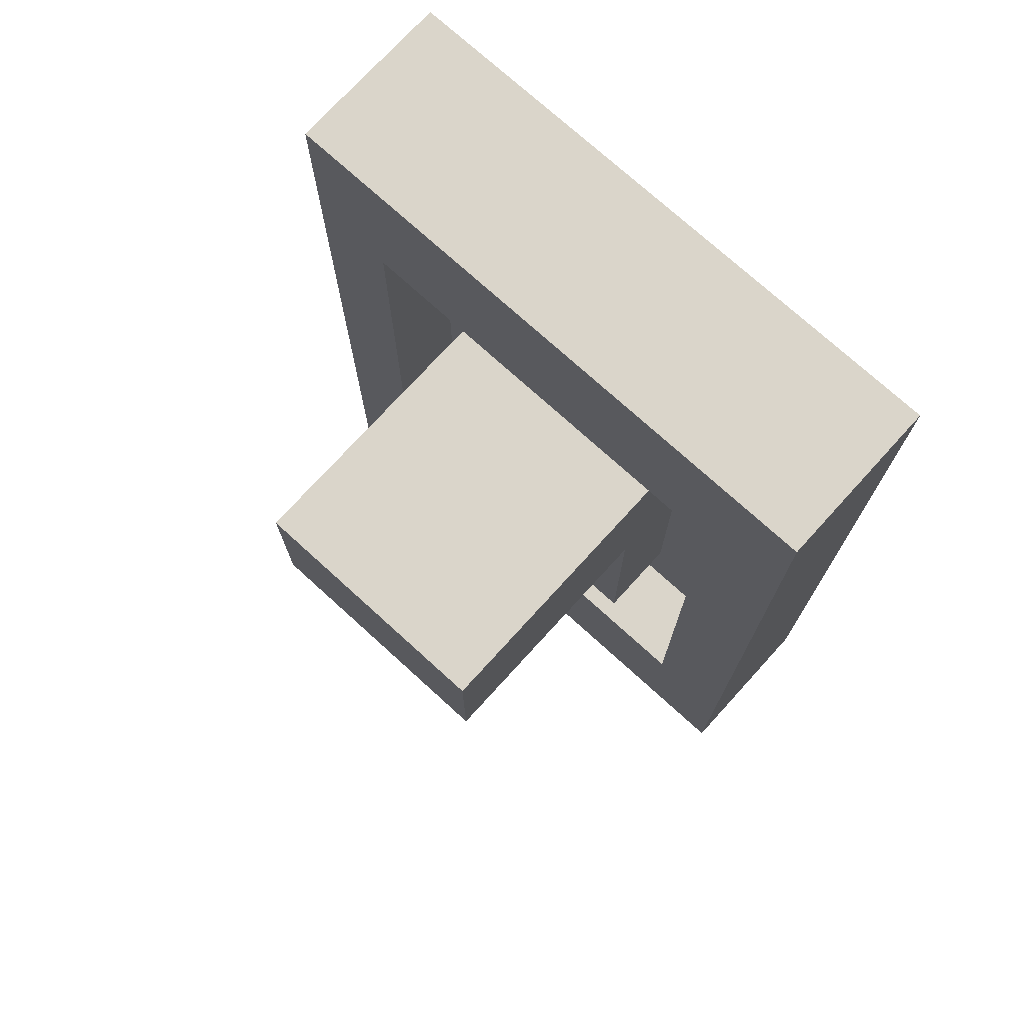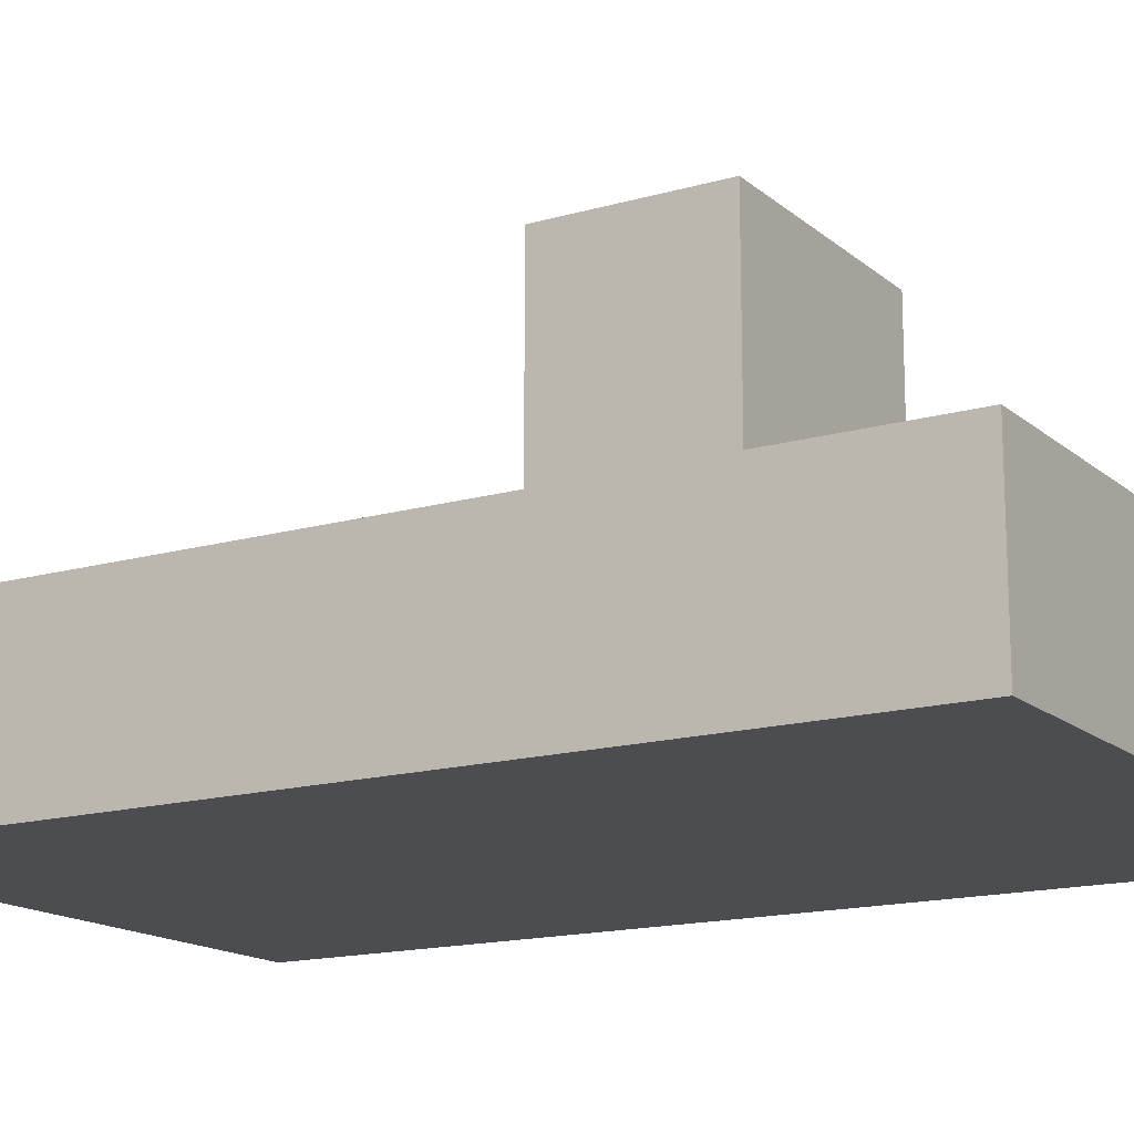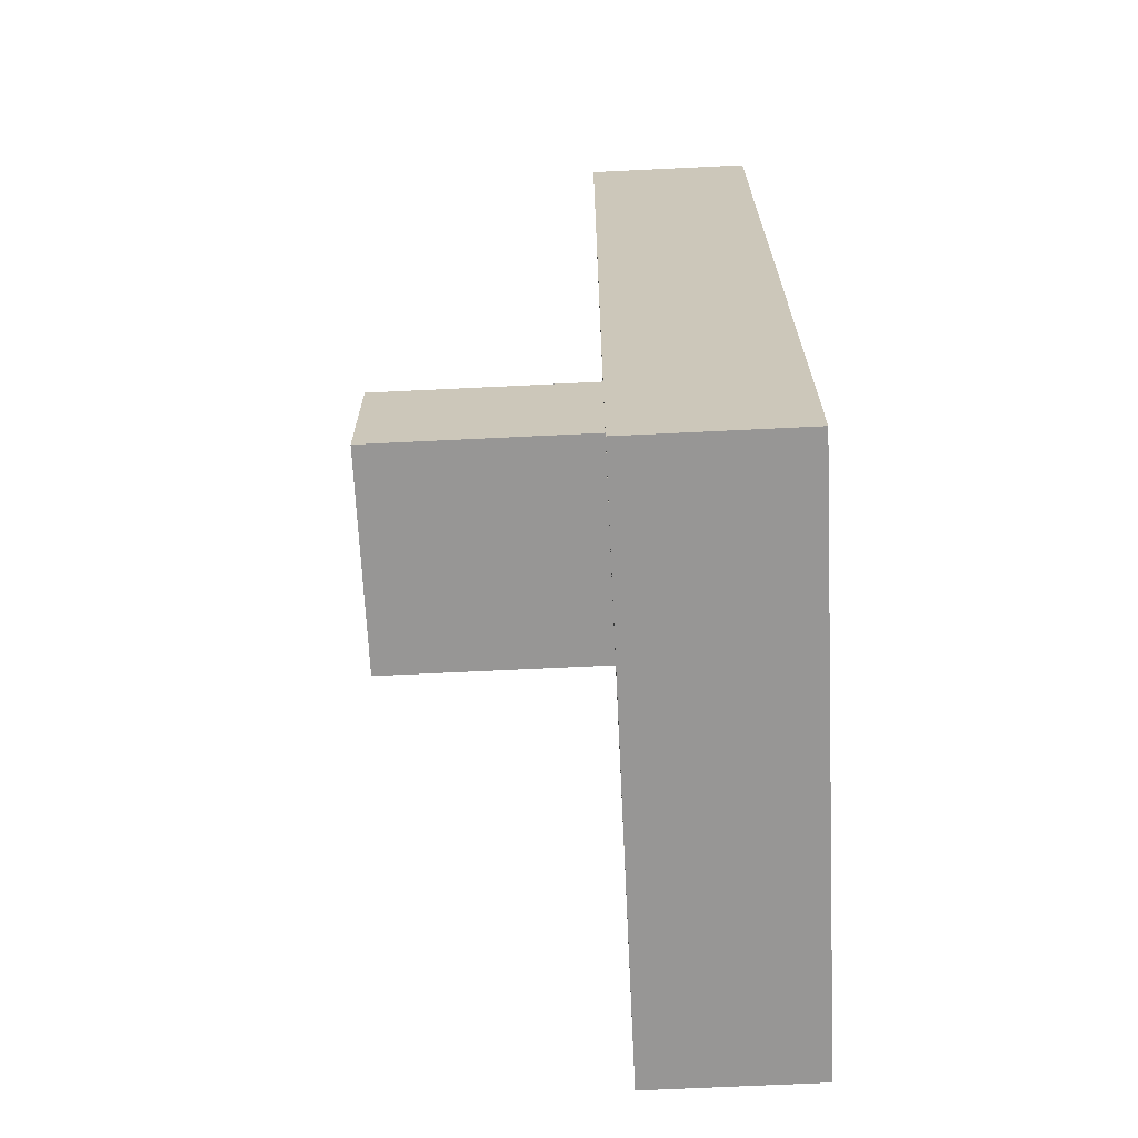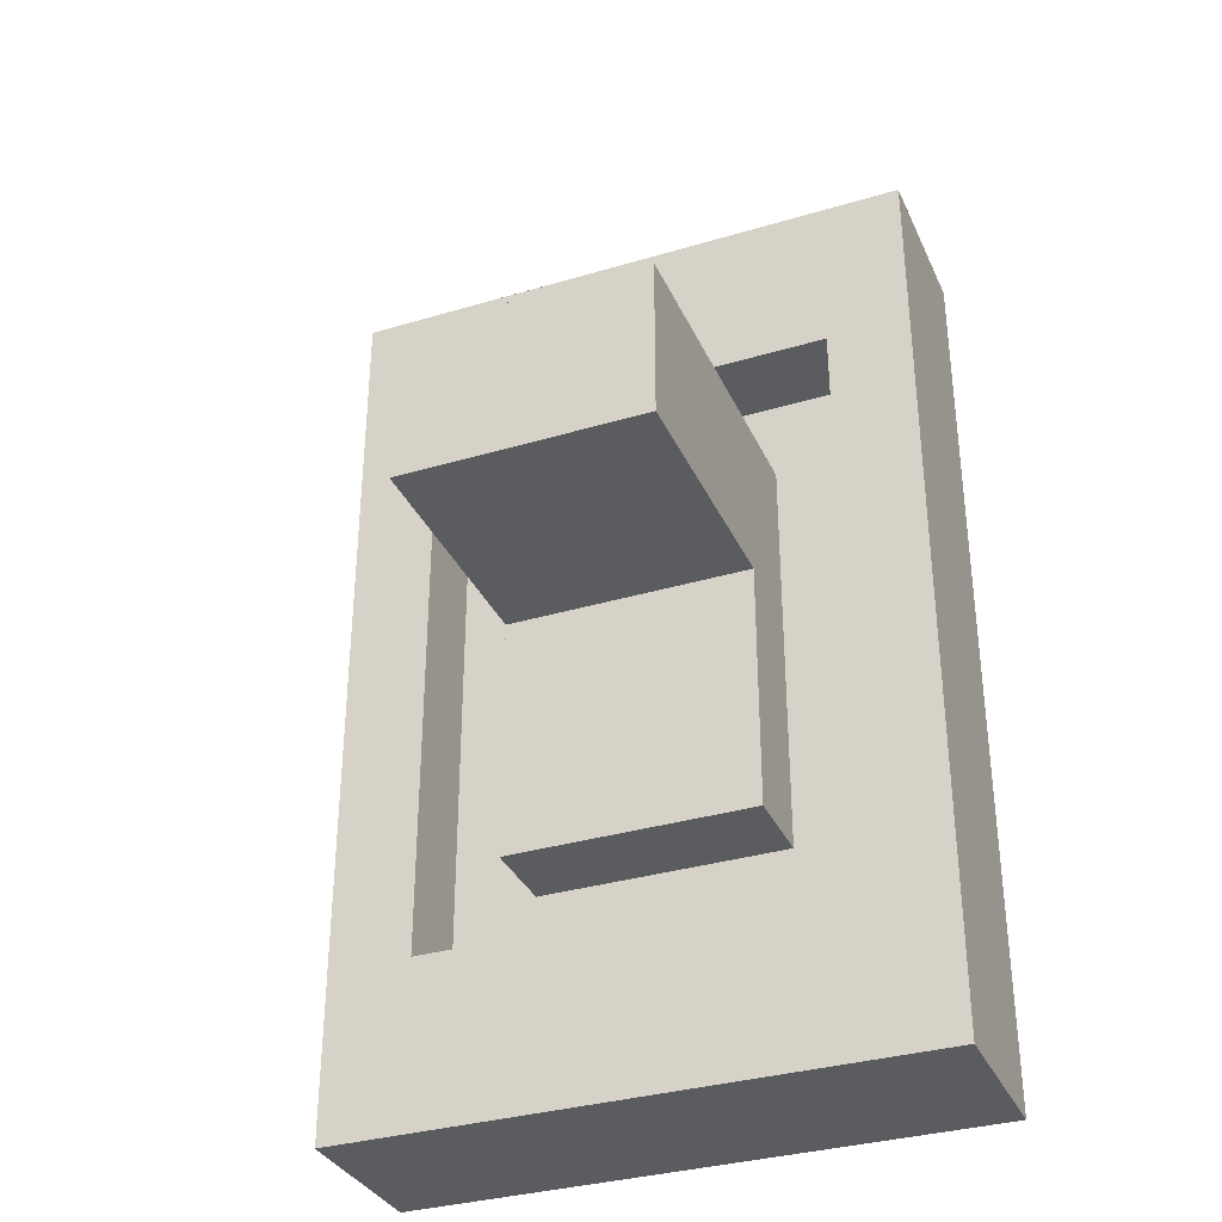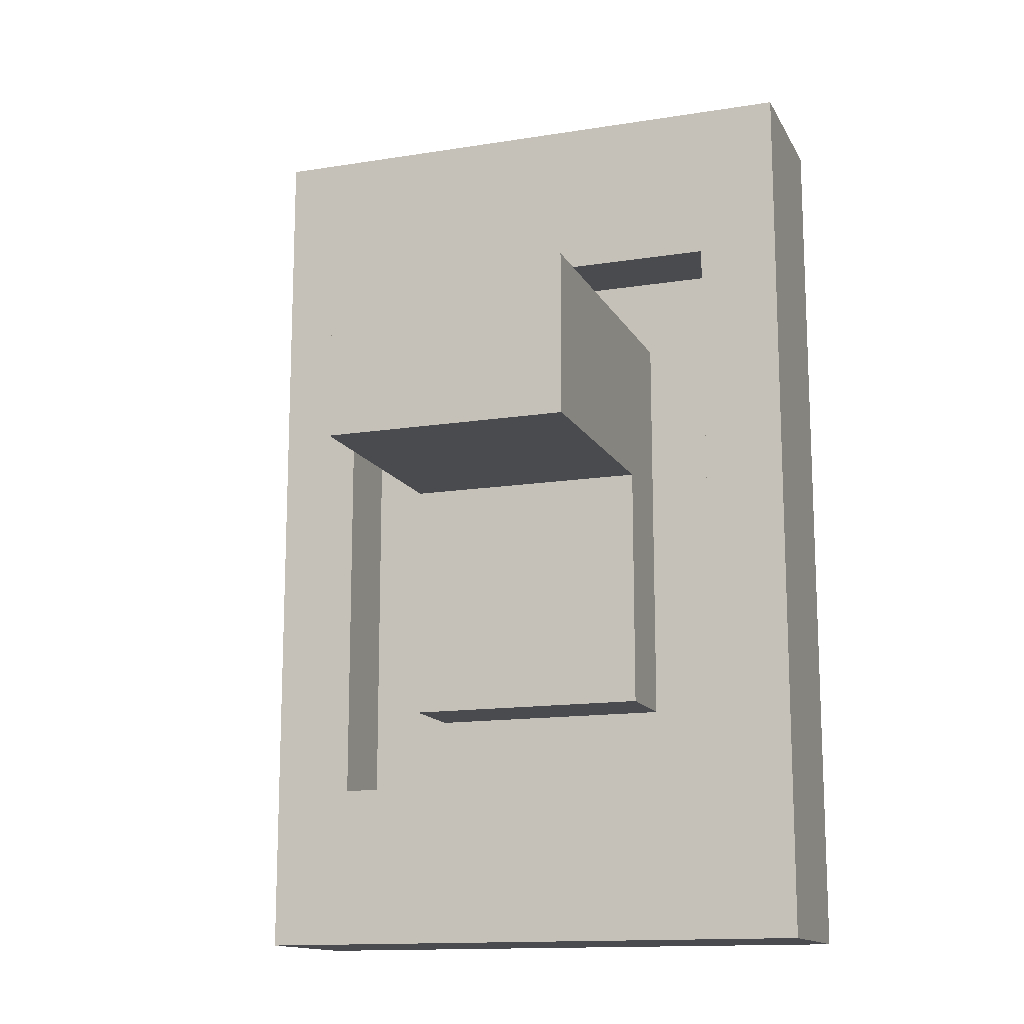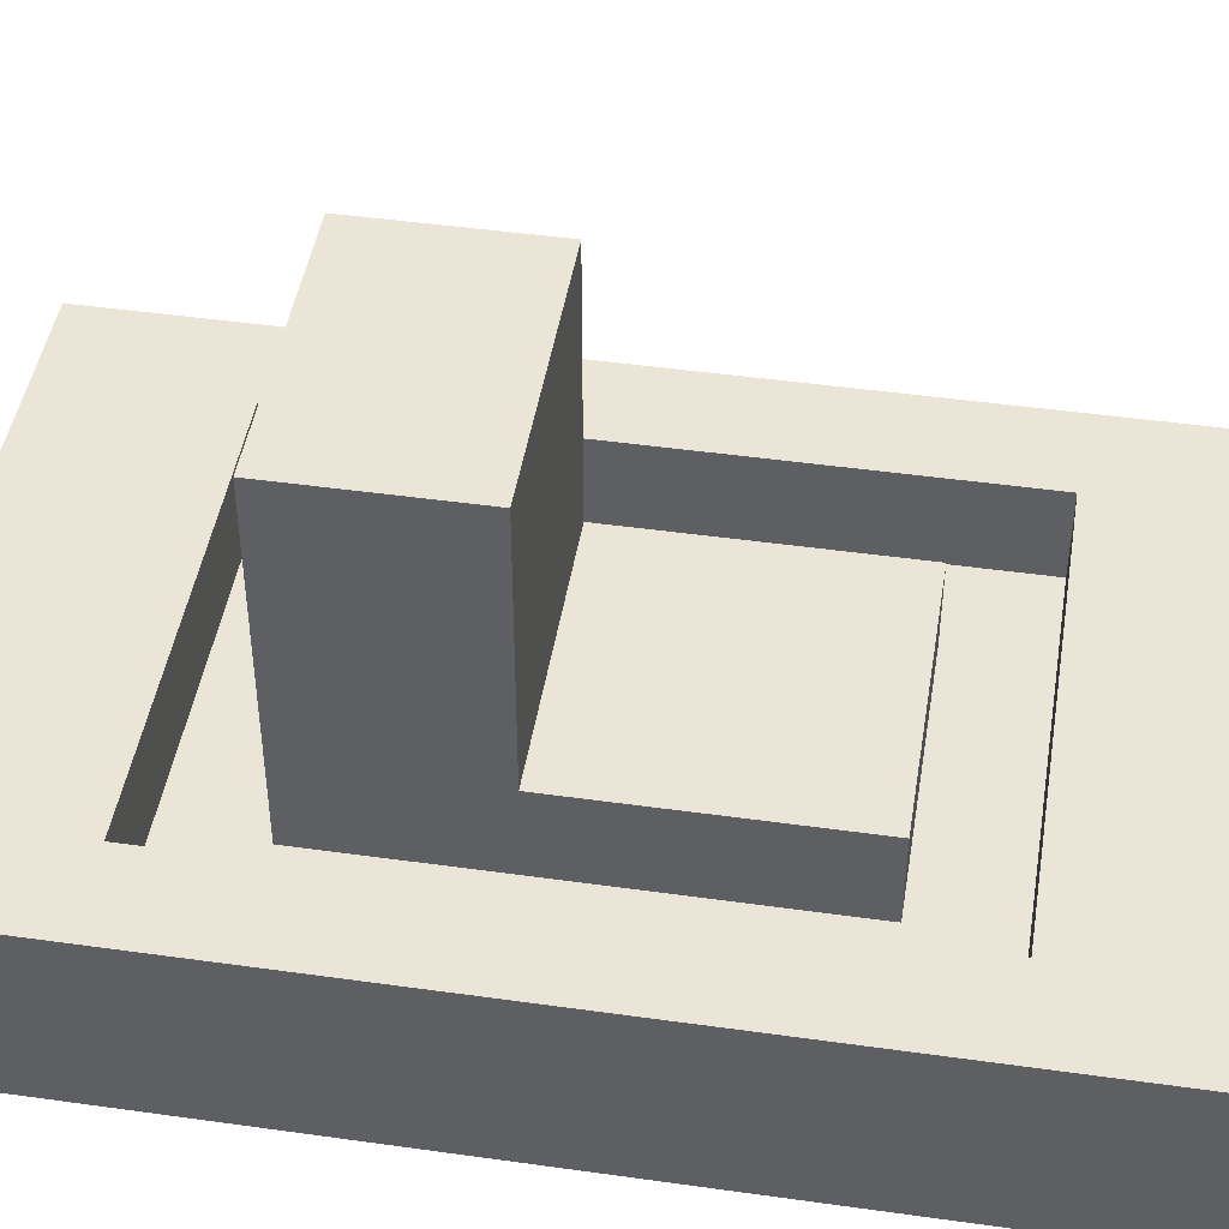
<metadata>
{"format":"obj","ext":"obj","renderer":"f3d","projection":"perspective","resolution":1024,"background":"white","views":[{"elev":74.2,"azim":42.3,"up":"+Y"},{"elev":-15.6,"azim":121.1,"up":"+Z"},{"elev":-67.9,"azim":92.8,"up":"+Y"},{"elev":-34.0,"azim":22.0,"up":"+Y"},{"elev":-14.1,"azim":19.4,"up":"+Y"},{"elev":45.6,"azim":-80.8,"up":"+Z"}]}
</metadata>
<code>
v -3.5 1 -4.5
v -3.5 1 -6.5
v -3.5 2 -4.5
v -3.5 2 -6.5
v -3.5 3 -5.5
v -3.5 3 -6.5
v -3.5 4 -5.5
v -3.5 4 -6.5
v -3.5 5 -5.5
v -3.5 5 -6.5
v -3.5 6 -5.5
v -3.5 6 -6.5
v -3.5 12 -4.5
v -3.5 12 -6.5
v -1.5 4 -4.5
v -1.5 4 -5.5
v -1.5 7 -1.5
v -1.5 7 -4.5
v -1.5 9 -1.5
v -1.5 9 -5.5
v 2.5 3 -4.5
v 2.5 3 -5.5
v 2.5 10 -4.5
v 2.5 10 -5.5
v -2.5 3 -4.5
v -2.5 3 -5.5
v -2.5 10 -4.5
v -2.5 10 -5.5
v 1.5 4 -4.5
v 1.5 4 -5.5
v 1.5 7 -1.5
v 1.5 7 -4.5
v 1.5 9 -1.5
v 1.5 9 -5.5
v 3.5 1 -4.5
v 3.5 1 -6.5
v 3.5 2 -4.5
v 3.5 2 -6.5
v 3.5 3 -5.5
v 3.5 3 -6.5
v 3.5 4 -5.5
v 3.5 4 -6.5
v 3.5 5 -5.5
v 3.5 5 -6.5
v 3.5 6 -5.5
v 3.5 6 -6.5
v 3.5 12 -4.5
v 3.5 12 -6.5
v -1.5 7 -1.5
v -1.5 9 -1.5
v 1.5 7 -1.5
v 1.5 9 -1.5
v -3.5 1 -4.5
v -3.5 2 -4.5
v -3.5 12 -4.5
v -2.5 1 -4.5
v -2.5 2 -4.5
v -2.5 3 -4.5
v -2.5 10 -4.5
v -2.5 11 -4.5
v -1.5 1 -4.5
v -1.5 2 -4.5
v -1.5 3 -4.5
v -1.5 4 -4.5
v -1.5 7 -4.5
v -1.5 10 -4.5
v -1.5 11 -4.5
v -0.5 1 -4.5
v -0.5 2 -4.5
v -0.5 3 -4.5
v -0.5 10 -4.5
v -0.5 11 -4.5
v 0.5 1 -4.5
v 0.5 2 -4.5
v 0.5 3 -4.5
v 0.5 10 -4.5
v 0.5 11 -4.5
v 1.5 1 -4.5
v 1.5 2 -4.5
v 1.5 3 -4.5
v 1.5 4 -4.5
v 1.5 7 -4.5
v 1.5 10 -4.5
v 1.5 11 -4.5
v 2.5 1 -4.5
v 2.5 2 -4.5
v 2.5 3 -4.5
v 2.5 10 -4.5
v 2.5 11 -4.5
v 3.5 1 -4.5
v 3.5 2 -4.5
v 3.5 12 -4.5
v -2.5 3 -5.5
v -2.5 10 -5.5
v -1.5 3 -5.5
v -1.5 4 -5.5
v -1.5 9 -5.5
v -1.5 10 -5.5
v -0.5 3 -5.5
v -0.5 10 -5.5
v 0.5 3 -5.5
v 0.5 10 -5.5
v 1.5 3 -5.5
v 1.5 4 -5.5
v 1.5 9 -5.5
v 1.5 10 -5.5
v 2.5 3 -5.5
v 2.5 10 -5.5
v -3.5 1 -6.5
v -3.5 2 -6.5
v -3.5 3 -6.5
v -3.5 4 -6.5
v -3.5 5 -6.5
v -3.5 6 -6.5
v -3.5 12 -6.5
v -2.5 2 -6.5
v -2.5 3 -6.5
v -2.5 4 -6.5
v -2.5 5 -6.5
v -2.5 6 -6.5
v -2.5 10 -6.5
v -2.5 11 -6.5
v -1.5 2 -6.5
v -1.5 3 -6.5
v -1.5 4 -6.5
v -1.5 9 -6.5
v -1.5 10 -6.5
v -1.5 11 -6.5
v 1.5 2 -6.5
v 1.5 3 -6.5
v 1.5 4 -6.5
v 1.5 9 -6.5
v 1.5 10 -6.5
v 1.5 11 -6.5
v 2.5 2 -6.5
v 2.5 3 -6.5
v 2.5 4 -6.5
v 2.5 5 -6.5
v 2.5 6 -6.5
v 2.5 10 -6.5
v 2.5 11 -6.5
v 3.5 1 -6.5
v 3.5 2 -6.5
v 3.5 3 -6.5
v 3.5 4 -6.5
v 3.5 5 -6.5
v 3.5 6 -6.5
v 3.5 12 -6.5
v -3.5 1 -4.5
v -2.5 1 -4.5
v -1.5 1 -4.5
v -0.5 1 -4.5
v 0.5 1 -4.5
v 1.5 1 -4.5
v 2.5 1 -4.5
v 3.5 1 -4.5
v -2.5 1 -5.5
v -1.5 1 -5.5
v -0.5 1 -5.5
v 0.5 1 -5.5
v 1.5 1 -5.5
v 2.5 1 -5.5
v -3.5 1 -6.5
v 3.5 1 -6.5
v -1.5 4 -4.5
v 1.5 4 -4.5
v -1.5 4 -5.5
v 1.5 4 -5.5
v -1.5 7 -1.5
v 1.5 7 -1.5
v -1.5 7 -4.5
v 1.5 7 -4.5
v -2.5 10 -4.5
v -1.5 10 -4.5
v -0.5 10 -4.5
v 0.5 10 -4.5
v 1.5 10 -4.5
v 2.5 10 -4.5
v -2.5 10 -5.5
v -1.5 10 -5.5
v -0.5 10 -5.5
v 0.5 10 -5.5
v 1.5 10 -5.5
v 2.5 10 -5.5
v -2.5 3 -4.5
v -1.5 3 -4.5
v -0.5 3 -4.5
v 0.5 3 -4.5
v 1.5 3 -4.5
v 2.5 3 -4.5
v -2.5 3 -5.5
v -1.5 3 -5.5
v -0.5 3 -5.5
v 0.5 3 -5.5
v 1.5 3 -5.5
v 2.5 3 -5.5
v -1.5 9 -1.5
v 1.5 9 -1.5
v -1.5 9 -5.5
v 1.5 9 -5.5
v -3.5 12 -4.5
v 3.5 12 -4.5
v -3.5 12 -6.5
v 3.5 12 -6.5
f 3 2 1
f 4 2 3
f 5 4 3
f 6 4 5
f 7 5 3
f 7 6 5
f 8 6 7
f 9 7 3
f 9 8 7
f 10 8 9
f 11 9 3
f 11 10 9
f 12 10 11
f 13 11 3
f 13 12 11
f 14 12 13
f 18 16 15
f 19 18 17
f 20 16 18
f 20 18 19
f 23 22 21
f 24 22 23
f 25 26 27
f 27 26 28
f 29 30 32
f 31 32 33
f 32 30 34
f 33 32 34
f 35 36 37
f 37 36 38
f 37 38 39
f 39 38 40
f 37 39 41
f 39 40 41
f 41 40 42
f 37 41 43
f 41 42 43
f 43 42 44
f 37 43 45
f 43 44 45
f 45 44 46
f 37 45 47
f 45 46 47
f 47 46 48
f 51 50 49
f 52 50 51
f 56 54 53
f 57 55 54
f 57 54 56
f 58 55 57
f 59 55 58
f 60 55 59
f 61 57 56
f 62 58 57
f 62 57 61
f 63 58 62
f 66 60 59
f 67 55 60
f 67 60 66
f 68 62 61
f 69 63 62
f 69 62 68
f 70 63 69
f 71 67 66
f 72 55 67
f 72 67 71
f 73 69 68
f 74 70 69
f 74 69 73
f 75 70 74
f 76 72 71
f 77 55 72
f 77 72 76
f 78 74 73
f 79 75 74
f 79 74 78
f 80 75 79
f 81 65 64
f 82 65 81
f 83 77 76
f 84 55 77
f 84 77 83
f 85 79 78
f 86 80 79
f 86 79 85
f 87 80 86
f 88 84 83
f 89 55 84
f 89 84 88
f 90 86 85
f 91 88 87
f 91 86 90
f 91 87 86
f 91 89 88
f 92 55 89
f 92 89 91
f 95 94 93
f 96 94 95
f 97 94 96
f 98 94 97
f 99 96 95
f 100 98 97
f 101 96 99
f 102 100 97
f 103 96 101
f 104 96 103
f 105 102 97
f 106 102 105
f 107 104 103
f 107 105 104
f 107 106 105
f 108 106 107
f 109 110 116
f 110 111 116
f 111 112 117
f 116 111 117
f 112 113 118
f 117 112 118
f 113 114 119
f 118 113 119
f 114 115 120
f 119 114 120
f 120 115 121
f 121 115 122
f 109 116 123
f 116 117 123
f 118 119 124
f 123 117 124
f 117 118 124
f 120 121 124
f 119 120 124
f 124 121 125
f 125 121 126
f 121 122 127
f 126 121 127
f 122 115 128
f 127 122 128
f 109 123 129
f 123 124 129
f 124 125 129
f 129 125 130
f 125 126 131
f 130 125 131
f 126 127 132
f 131 126 132
f 127 128 132
f 132 128 133
f 128 115 134
f 133 128 134
f 129 130 135
f 109 129 135
f 132 133 136
f 135 130 136
f 130 131 136
f 131 132 136
f 136 133 137
f 137 133 138
f 138 133 139
f 133 134 140
f 139 133 140
f 134 115 141
f 140 134 141
f 109 135 142
f 135 136 143
f 142 135 143
f 136 137 144
f 143 136 144
f 137 138 145
f 144 137 145
f 138 139 146
f 145 138 146
f 139 140 147
f 146 139 147
f 140 141 147
f 141 115 148
f 147 141 148
f 157 150 149
f 157 151 150
f 158 152 151
f 158 151 157
f 159 153 152
f 159 152 158
f 160 154 153
f 160 153 159
f 161 155 154
f 161 154 160
f 162 156 155
f 162 155 161
f 163 161 160
f 163 160 159
f 163 162 161
f 163 159 158
f 163 158 157
f 163 157 149
f 164 156 162
f 164 162 163
f 167 166 165
f 168 166 167
f 171 170 169
f 172 170 171
f 179 174 173
f 180 175 174
f 180 174 179
f 181 176 175
f 181 175 180
f 182 177 176
f 182 176 181
f 183 178 177
f 183 177 182
f 184 178 183
f 185 186 191
f 186 187 192
f 191 186 192
f 187 188 193
f 192 187 193
f 188 189 194
f 193 188 194
f 189 190 195
f 194 189 195
f 195 190 196
f 197 198 199
f 199 198 200
f 201 202 203
f 203 202 204

</code>
